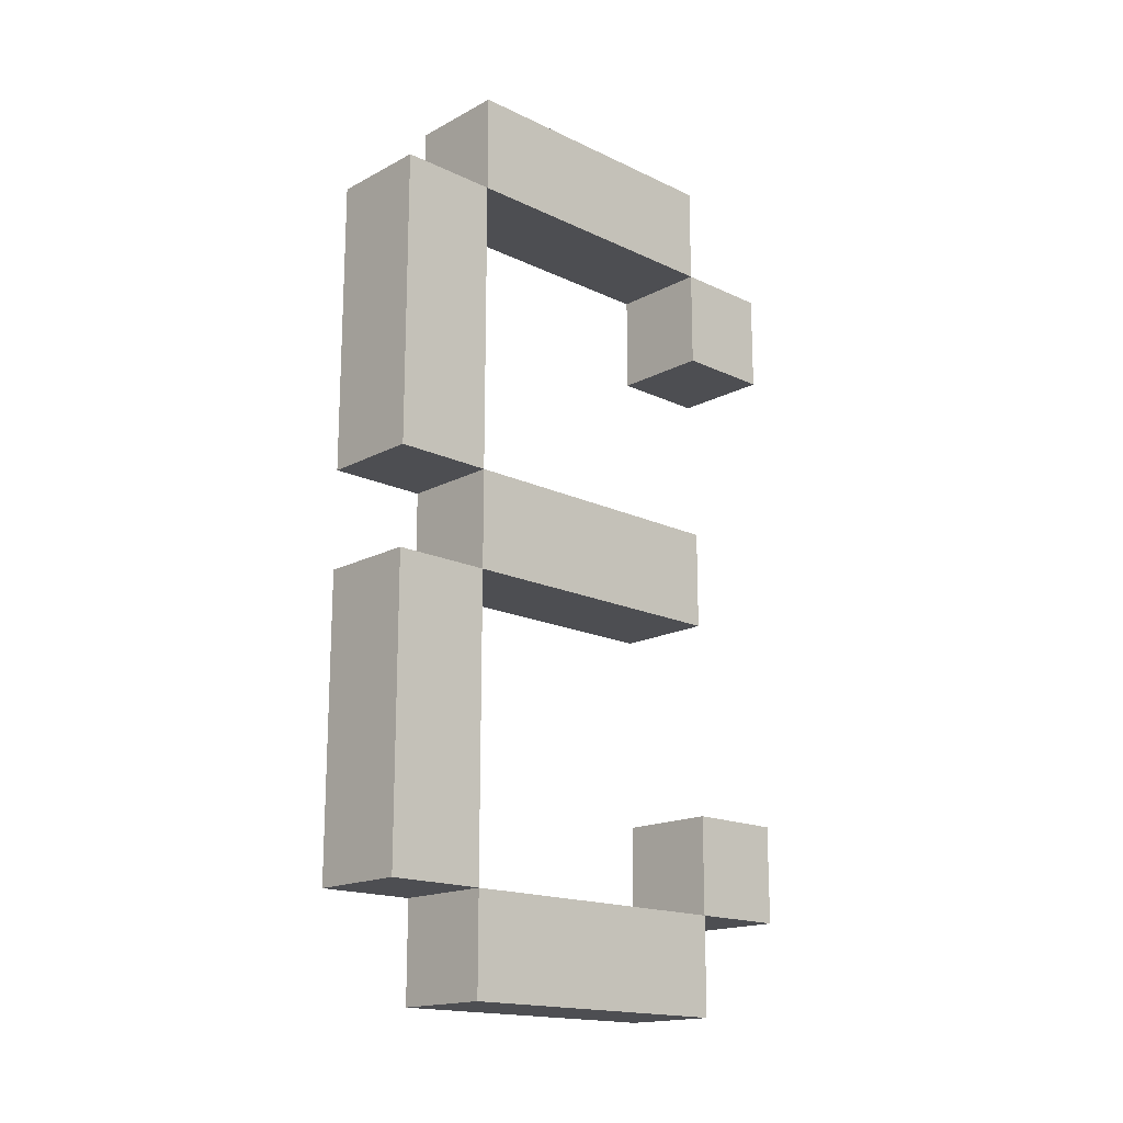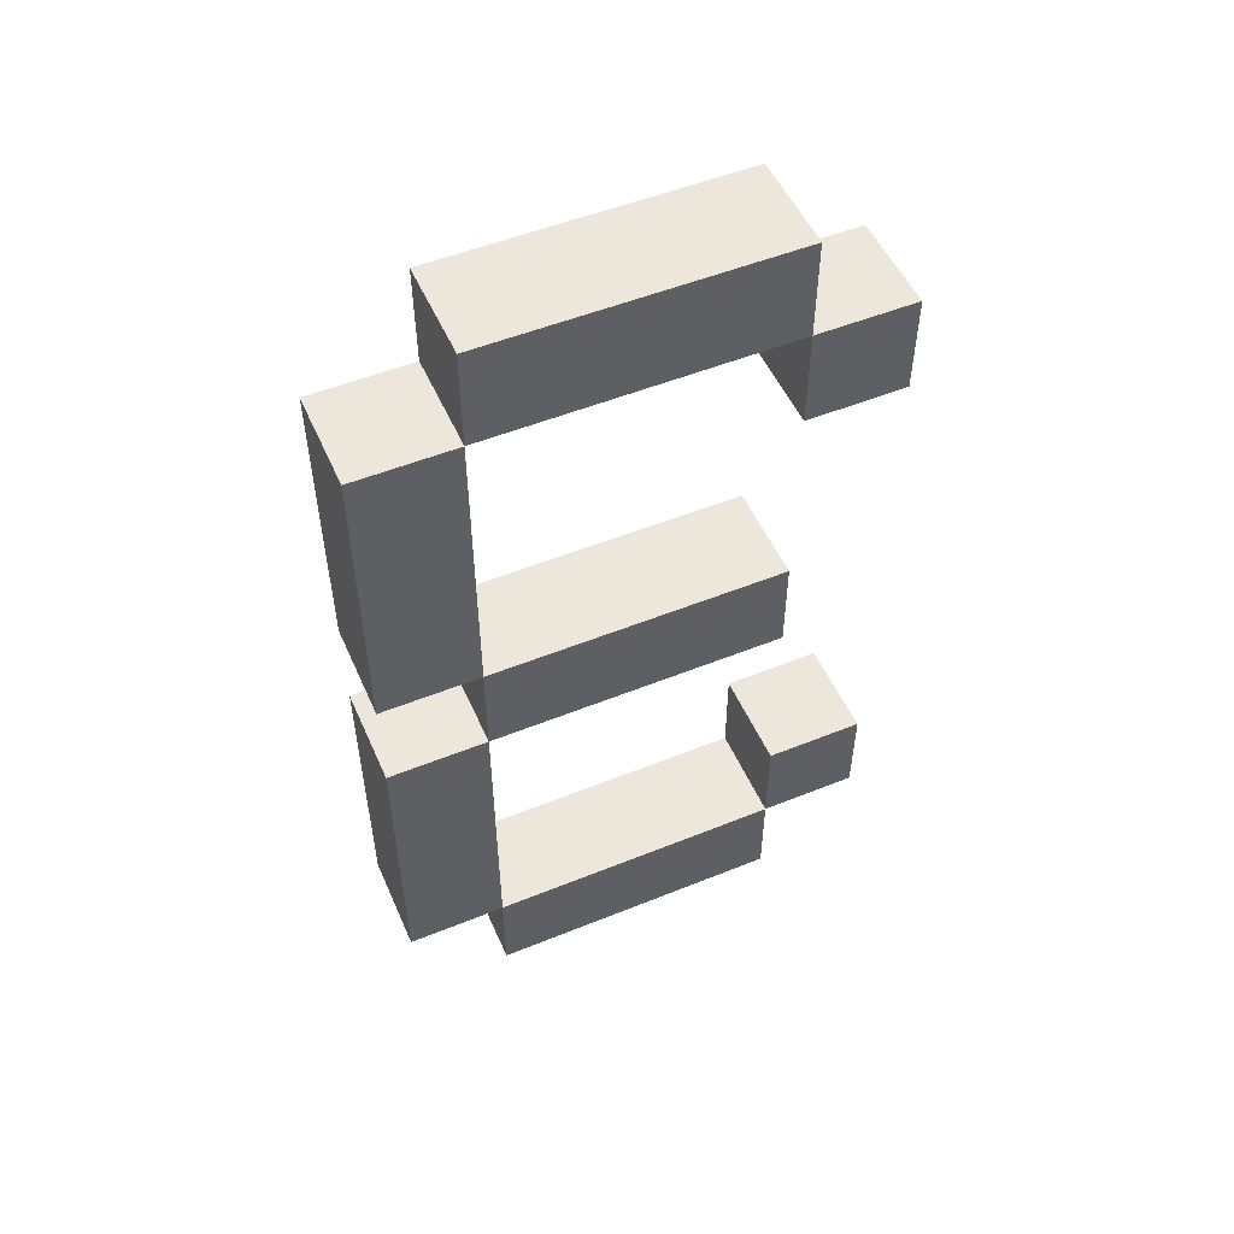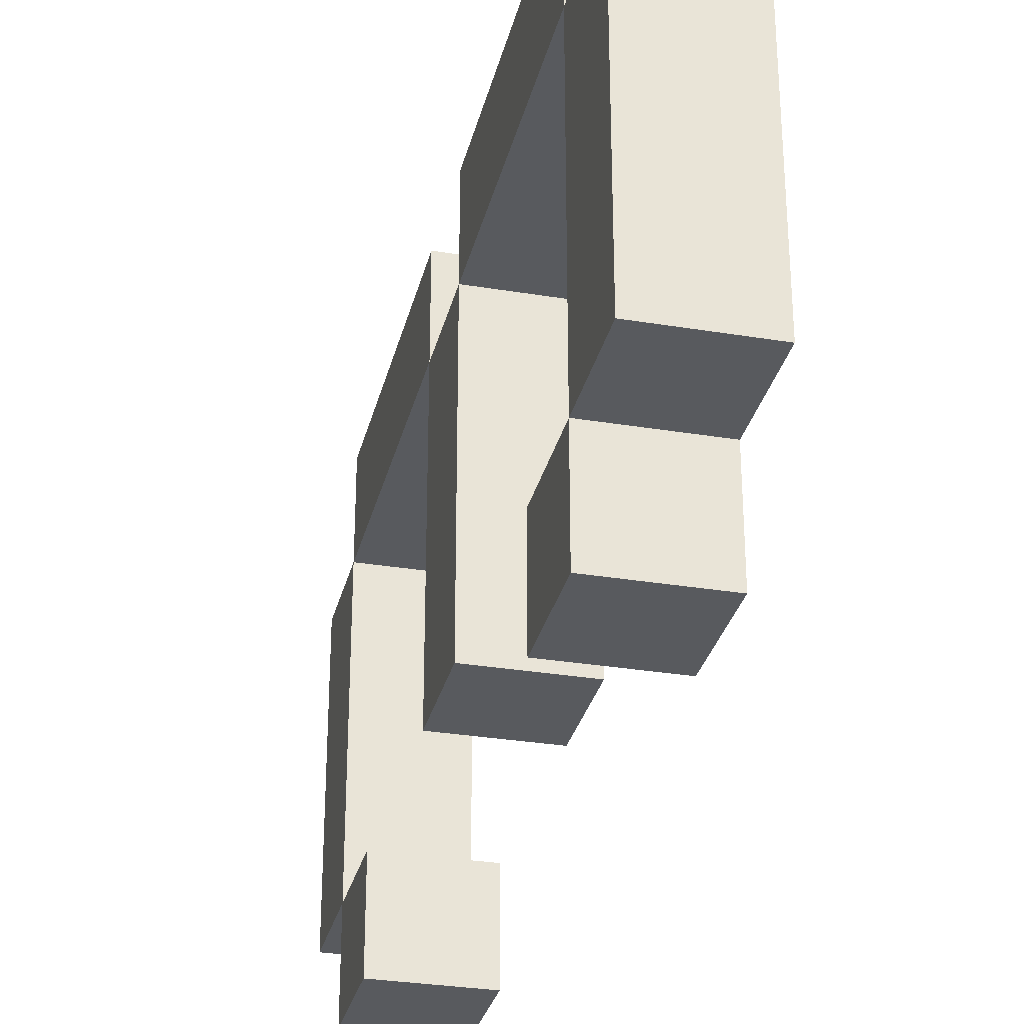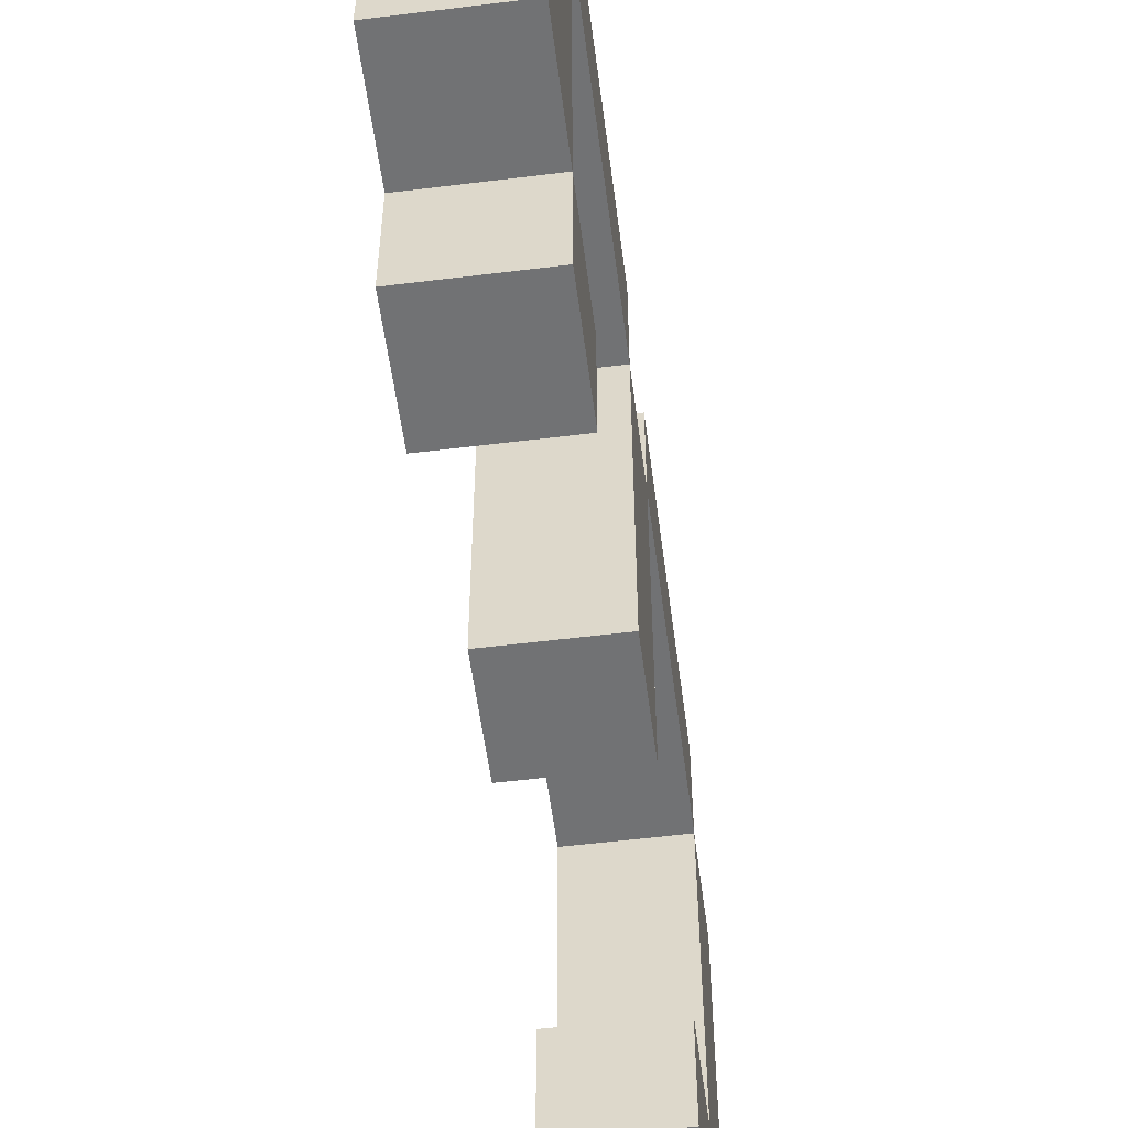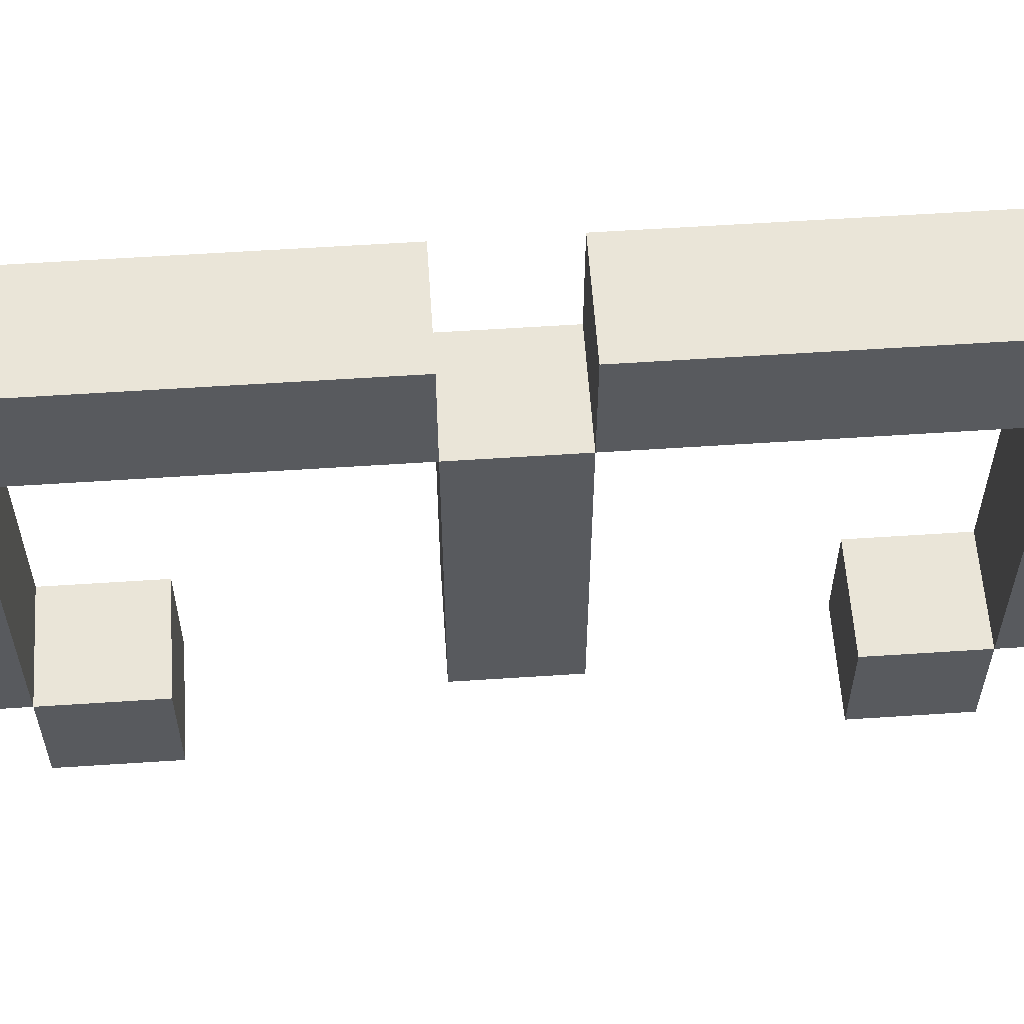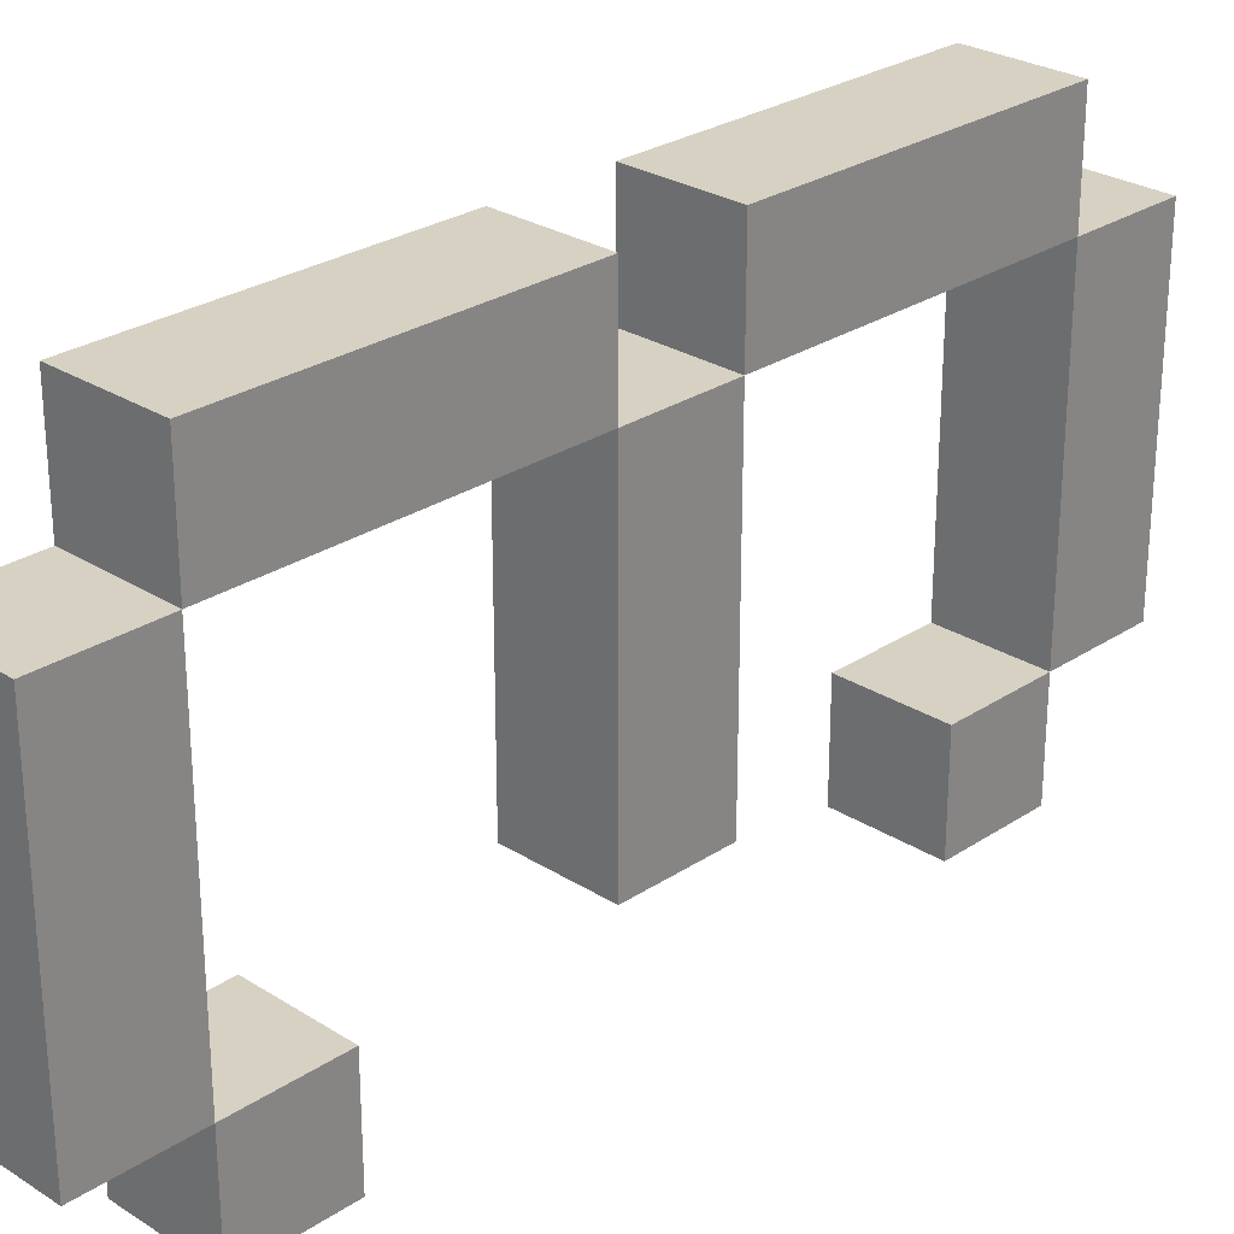
<metadata>
{"format":"obj","ext":"obj","renderer":"f3d","projection":"perspective","resolution":1024,"background":"white","views":[{"elev":-17.1,"azim":46.5,"up":"+Y"},{"elev":52.1,"azim":66.4,"up":"+Y"},{"elev":-31.0,"azim":-13.3,"up":"+Z"},{"elev":-55.5,"azim":7.4,"up":"+Z"},{"elev":58.8,"azim":-93.9,"up":"+Z"},{"elev":27.1,"azim":-135.6,"up":"+Z"}]}
</metadata>
<code>
o
v -0.1 0 0.2
v -0.1 0 -0.1
v -0.1 0.1 0.3
v -0.1 0.1 0.2
v -0.1 0.1 -0.1
v -0.1 0.1 -0.2
v -0.1 0.2 -0.1
v -0.1 0.2 -0.2
v -0.1 0.4 0.3
v -0.1 0.4 0.2
v -0.1 0.4 -0.1
v -0.1 0.5 0.3
v -0.1 0.5 0.2
v -0.1 0.5 -0.1
v -0.1 0.7 -0.1
v -0.1 0.7 -0.2
v -0.1 0.8 0.3
v -0.1 0.8 0.2
v -0.1 0.8 -0.1
v -0.1 0.8 -0.2
v -0.1 0.9 0.2
v -0.1 0.9 -0.1
v 1.49e-08 0 0.2
v 1.49e-08 0 -0.1
v 1.49e-08 0.1 0.3
v 1.49e-08 0.1 0.2
v 1.49e-08 0.1 -0.1
v 1.49e-08 0.1 -0.2
v 1.49e-08 0.2 -0.1
v 1.49e-08 0.2 -0.2
v 1.49e-08 0.4 0.3
v 1.49e-08 0.4 0.2
v 1.49e-08 0.4 -0.1
v 1.49e-08 0.5 0.3
v 1.49e-08 0.5 0.2
v 1.49e-08 0.5 -0.1
v 1.49e-08 0.7 -0.1
v 1.49e-08 0.7 -0.2
v 1.49e-08 0.8 0.3
v 1.49e-08 0.8 0.2
v 1.49e-08 0.8 -0.1
v 1.49e-08 0.8 -0.2
v 1.49e-08 0.9 0.2
v 1.49e-08 0.9 -0.1
v -0.1 0.1 0.3
v -0.1 0.4 0.3
v -0.1 0.5 0.3
v -0.1 0.8 0.3
v 1.49e-08 0.1 0.3
v 1.49e-08 0.4 0.3
v 1.49e-08 0.5 0.3
v 1.49e-08 0.8 0.3
v -0.1 0 0.2
v -0.1 0.1 0.2
v -0.1 0.4 0.2
v -0.1 0.5 0.2
v -0.1 0.8 0.2
v -0.1 0.9 0.2
v 1.49e-08 0 0.2
v 1.49e-08 0.1 0.2
v 1.49e-08 0.4 0.2
v 1.49e-08 0.5 0.2
v 1.49e-08 0.8 0.2
v 1.49e-08 0.9 0.2
v -0.1 0.1 -0.1
v -0.1 0.2 -0.1
v -0.1 0.7 -0.1
v -0.1 0.8 -0.1
v 1.49e-08 0.1 -0.1
v 1.49e-08 0.2 -0.1
v 1.49e-08 0.7 -0.1
v 1.49e-08 0.8 -0.1
v -0.1 0.1 0.2
v -0.1 0.4 0.2
v -0.1 0.5 0.2
v -0.1 0.8 0.2
v 1.49e-08 0.1 0.2
v 1.49e-08 0.4 0.2
v 1.49e-08 0.5 0.2
v 1.49e-08 0.8 0.2
v -0.1 0 -0.1
v -0.1 0.1 -0.1
v -0.1 0.4 -0.1
v -0.1 0.5 -0.1
v -0.1 0.8 -0.1
v -0.1 0.9 -0.1
v 1.49e-08 0 -0.1
v 1.49e-08 0.1 -0.1
v 1.49e-08 0.4 -0.1
v 1.49e-08 0.5 -0.1
v 1.49e-08 0.8 -0.1
v 1.49e-08 0.9 -0.1
v -0.1 0.1 -0.2
v -0.1 0.2 -0.2
v -0.1 0.7 -0.2
v -0.1 0.8 -0.2
v 1.49e-08 0.1 -0.2
v 1.49e-08 0.2 -0.2
v 1.49e-08 0.7 -0.2
v 1.49e-08 0.8 -0.2
v -0.1 0 0.2
v 1.49e-08 0 0.2
v -0.1 0 -0.1
v 1.49e-08 0 -0.1
v -0.1 0.1 0.3
v 1.49e-08 0.1 0.3
v -0.1 0.1 0.2
v 1.49e-08 0.1 0.2
v -0.1 0.1 -0.1
v 1.49e-08 0.1 -0.1
v -0.1 0.1 -0.2
v 1.49e-08 0.1 -0.2
v -0.1 0.4 0.2
v 1.49e-08 0.4 0.2
v -0.1 0.4 -0.1
v 1.49e-08 0.4 -0.1
v -0.1 0.5 0.3
v 1.49e-08 0.5 0.3
v -0.1 0.5 0.2
v 1.49e-08 0.5 0.2
v -0.1 0.7 -0.1
v 1.49e-08 0.7 -0.1
v -0.1 0.7 -0.2
v 1.49e-08 0.7 -0.2
v -0.1 0.8 0.2
v 1.49e-08 0.8 0.2
v -0.1 0.8 -0.1
v 1.49e-08 0.8 -0.1
v -0.1 0.1 0.2
v 1.49e-08 0.1 0.2
v -0.1 0.1 -0.1
v 1.49e-08 0.1 -0.1
v -0.1 0.2 -0.1
v 1.49e-08 0.2 -0.1
v -0.1 0.2 -0.2
v 1.49e-08 0.2 -0.2
v -0.1 0.4 0.3
v 1.49e-08 0.4 0.3
v -0.1 0.4 0.2
v 1.49e-08 0.4 0.2
v -0.1 0.5 0.2
v 1.49e-08 0.5 0.2
v -0.1 0.5 -0.1
v 1.49e-08 0.5 -0.1
v -0.1 0.8 0.3
v 1.49e-08 0.8 0.3
v -0.1 0.8 0.2
v 1.49e-08 0.8 0.2
v -0.1 0.8 -0.1
v 1.49e-08 0.8 -0.1
v -0.1 0.8 -0.2
v 1.49e-08 0.8 -0.2
v -0.1 0.9 0.2
v 1.49e-08 0.9 0.2
v -0.1 0.9 -0.1
v 1.49e-08 0.9 -0.1
f 4 2 1
f 5 2 4
f 7 6 5
f 8 6 7
f 9 4 3
f 10 4 9
f 13 11 10
f 14 11 13
f 17 13 12
f 18 13 17
f 19 16 15
f 20 16 19
f 21 19 18
f 22 19 21
f 23 24 26
f 26 24 27
f 27 28 29
f 29 28 30
f 25 26 31
f 31 26 32
f 32 33 35
f 35 33 36
f 34 35 39
f 39 35 40
f 37 38 41
f 41 38 42
f 40 41 43
f 43 41 44
f 49 46 45
f 50 46 49
f 51 48 47
f 52 48 51
f 59 54 53
f 60 54 59
f 61 56 55
f 62 56 61
f 63 58 57
f 64 58 63
f 69 66 65
f 70 66 69
f 71 68 67
f 72 68 71
f 73 74 77
f 77 74 78
f 75 76 79
f 79 76 80
f 81 82 87
f 87 82 88
f 83 84 89
f 89 84 90
f 85 86 91
f 91 86 92
f 93 94 97
f 97 94 98
f 95 96 99
f 99 96 100
f 103 102 101
f 104 102 103
f 107 106 105
f 108 106 107
f 111 110 109
f 112 110 111
f 115 114 113
f 116 114 115
f 119 118 117
f 120 118 119
f 123 122 121
f 124 122 123
f 127 126 125
f 128 126 127
f 129 130 131
f 131 130 132
f 133 134 135
f 135 134 136
f 137 138 139
f 139 138 140
f 141 142 143
f 143 142 144
f 145 146 147
f 147 146 148
f 149 150 151
f 151 150 152
f 153 154 155
f 155 154 156

</code>
